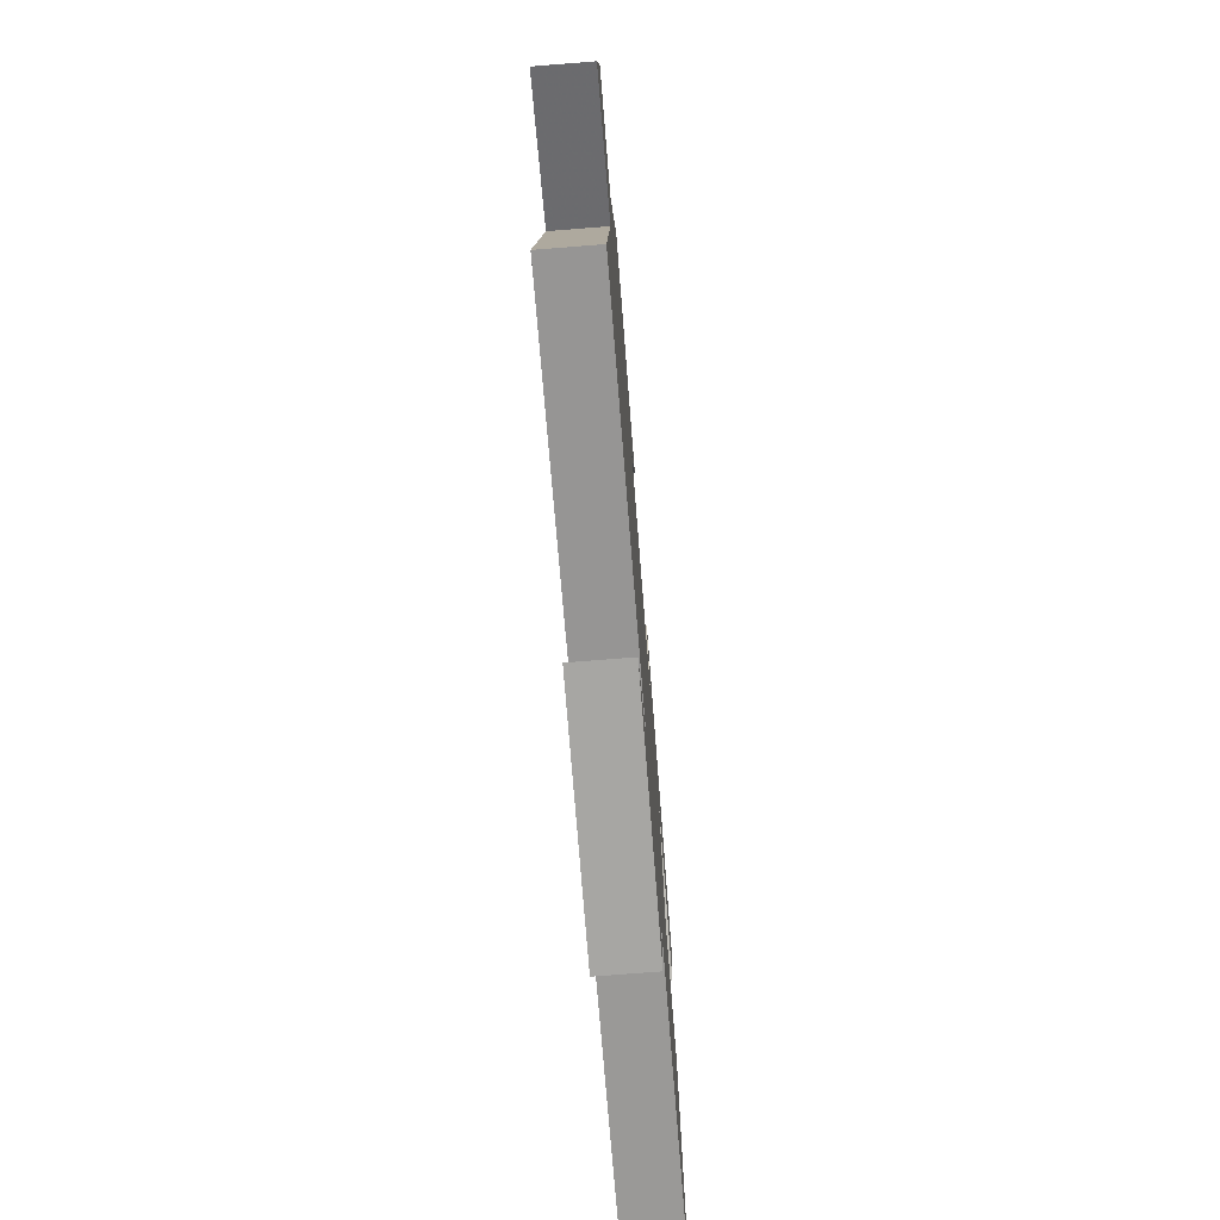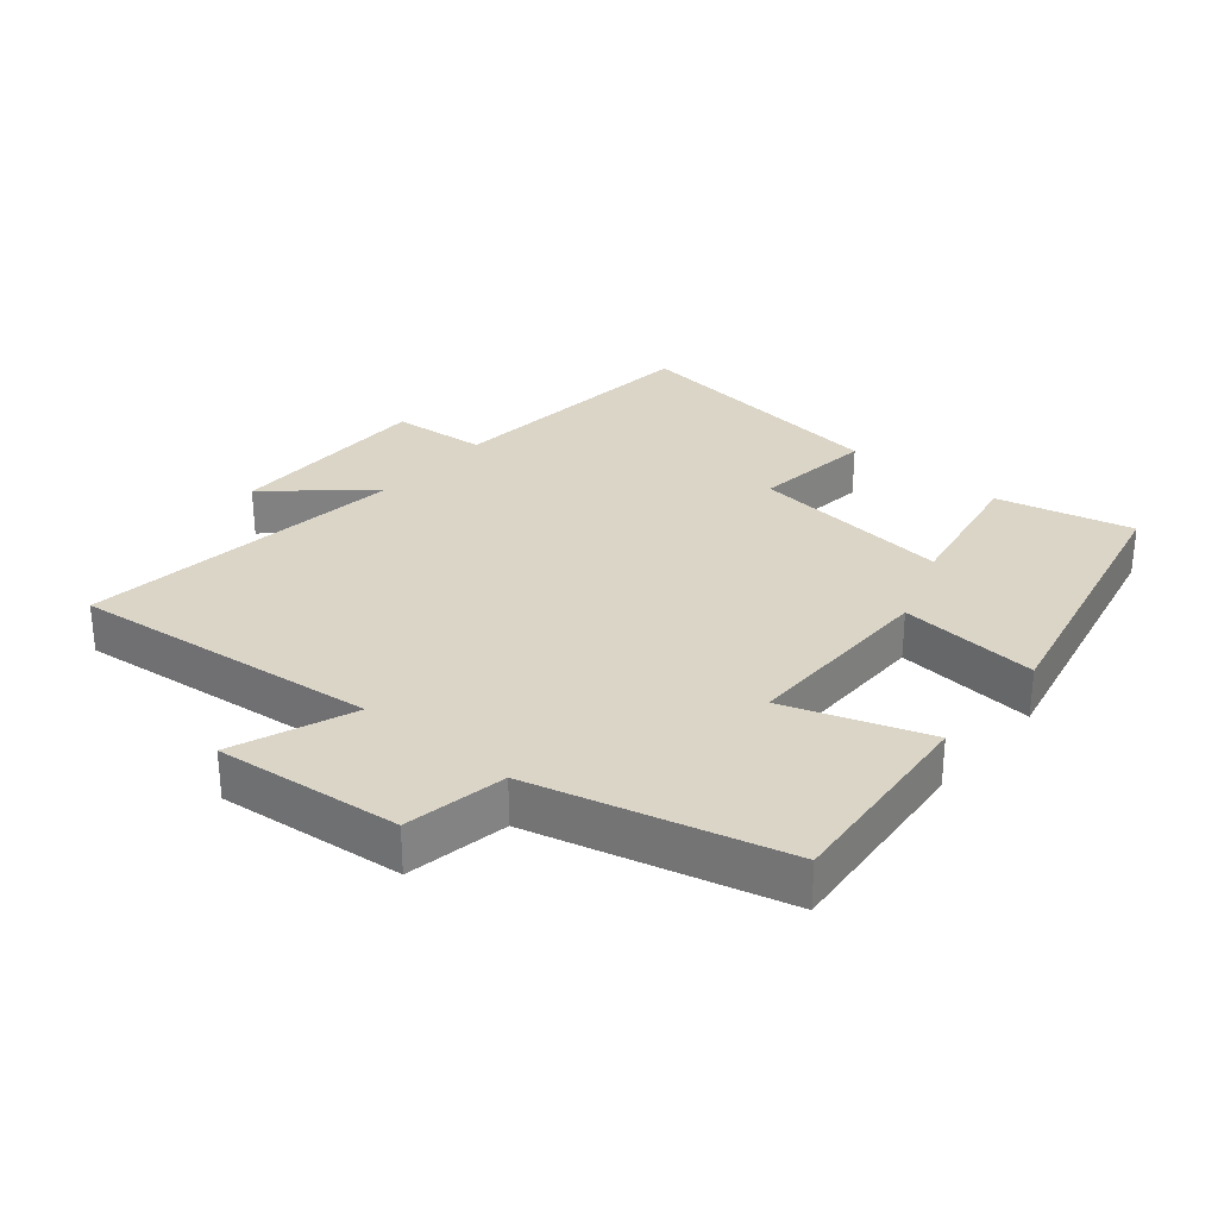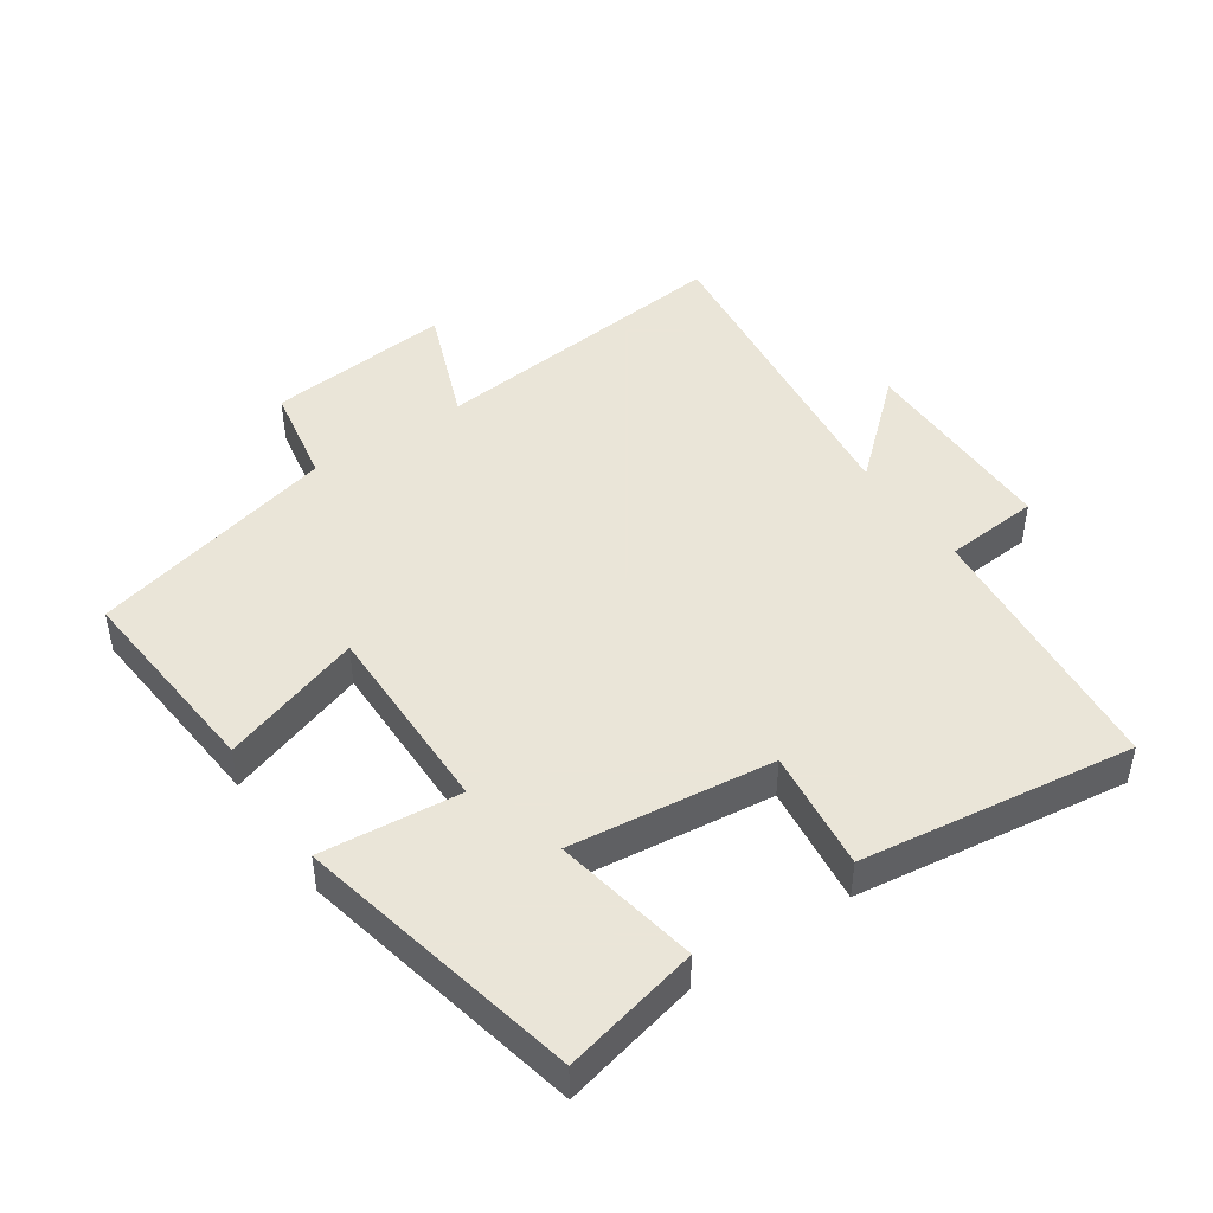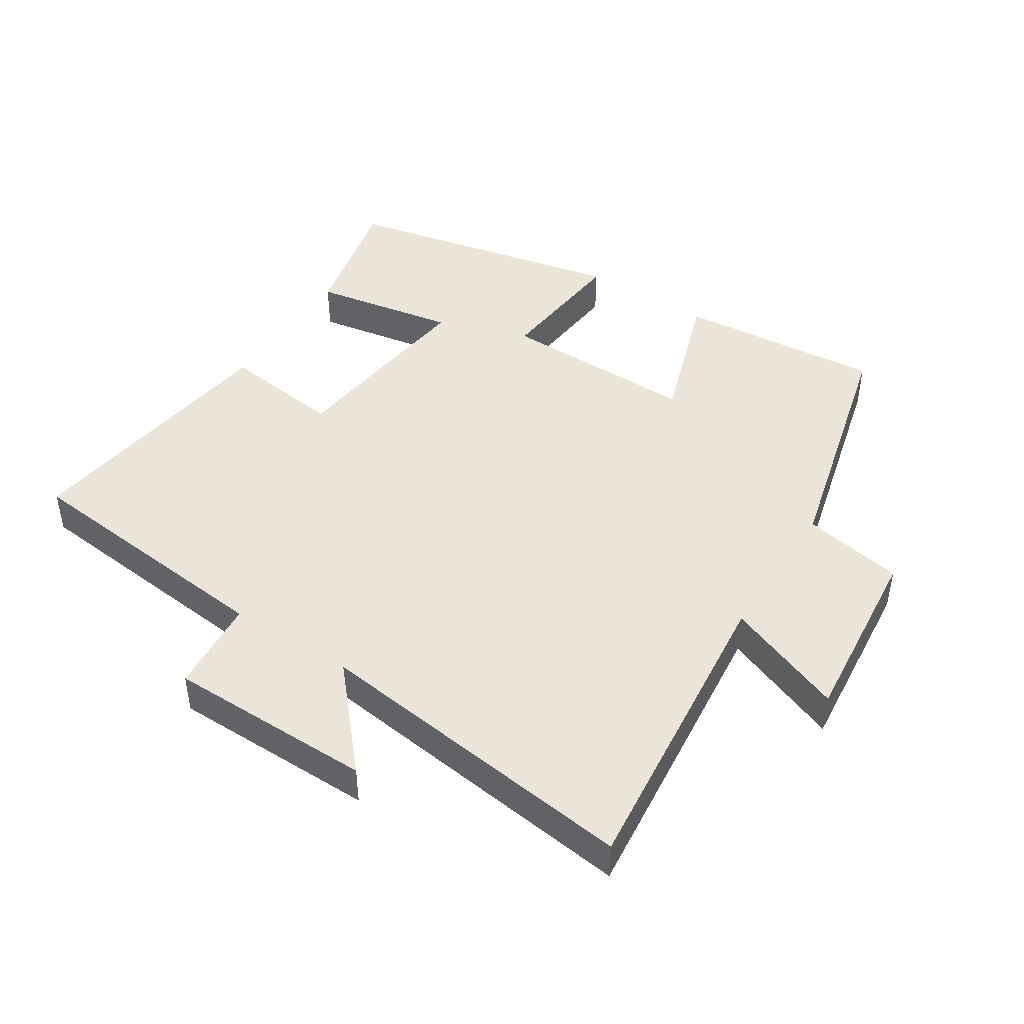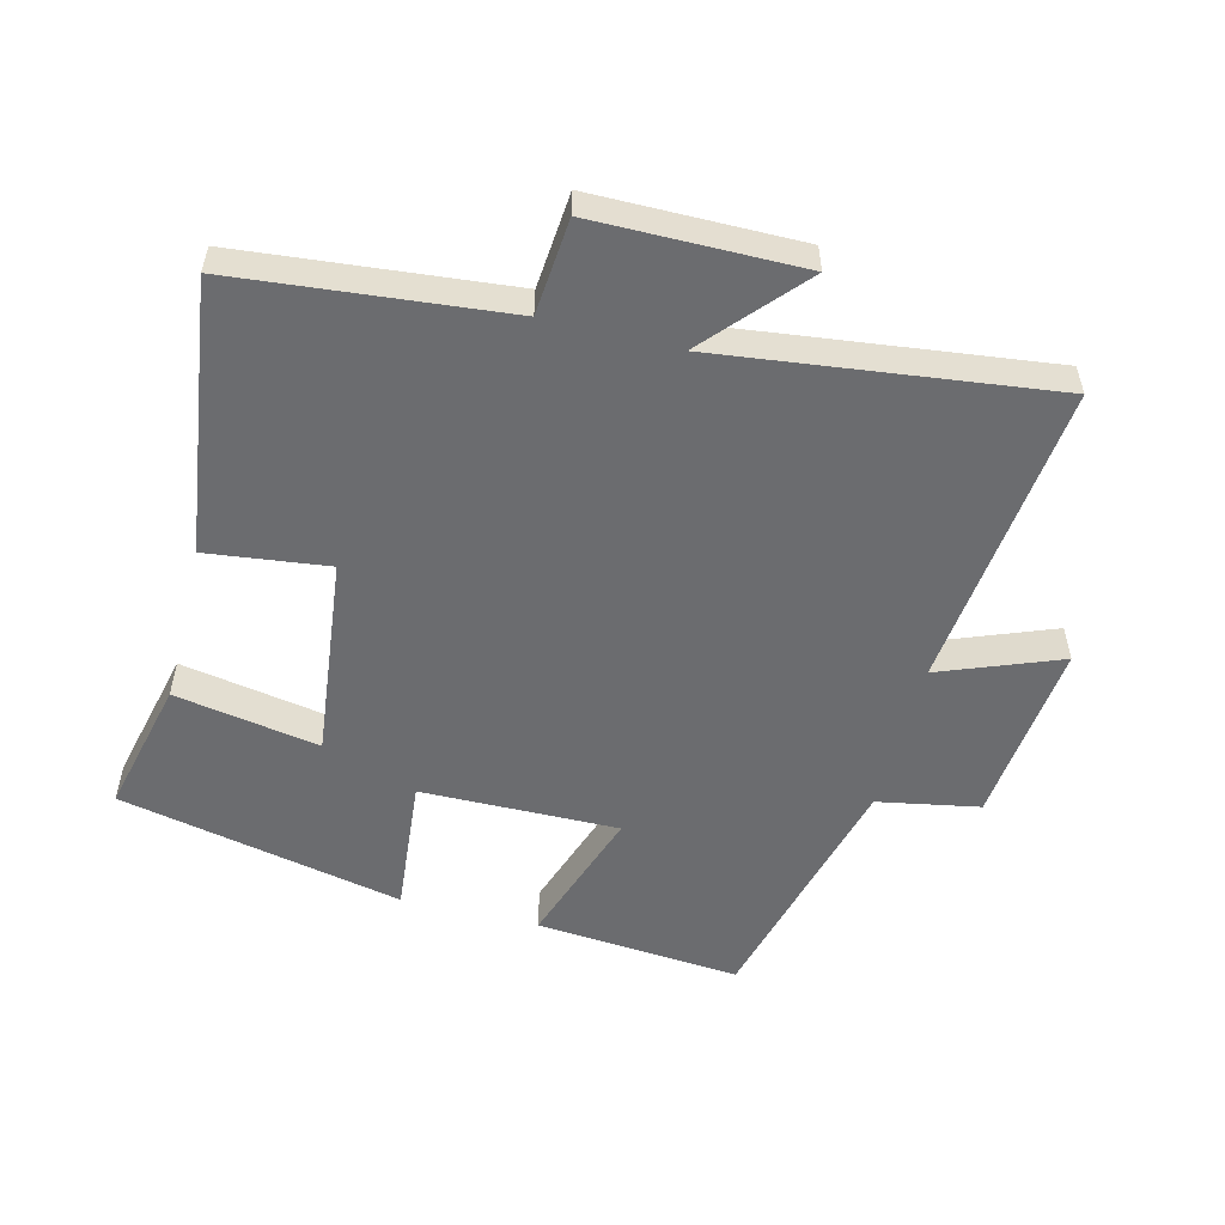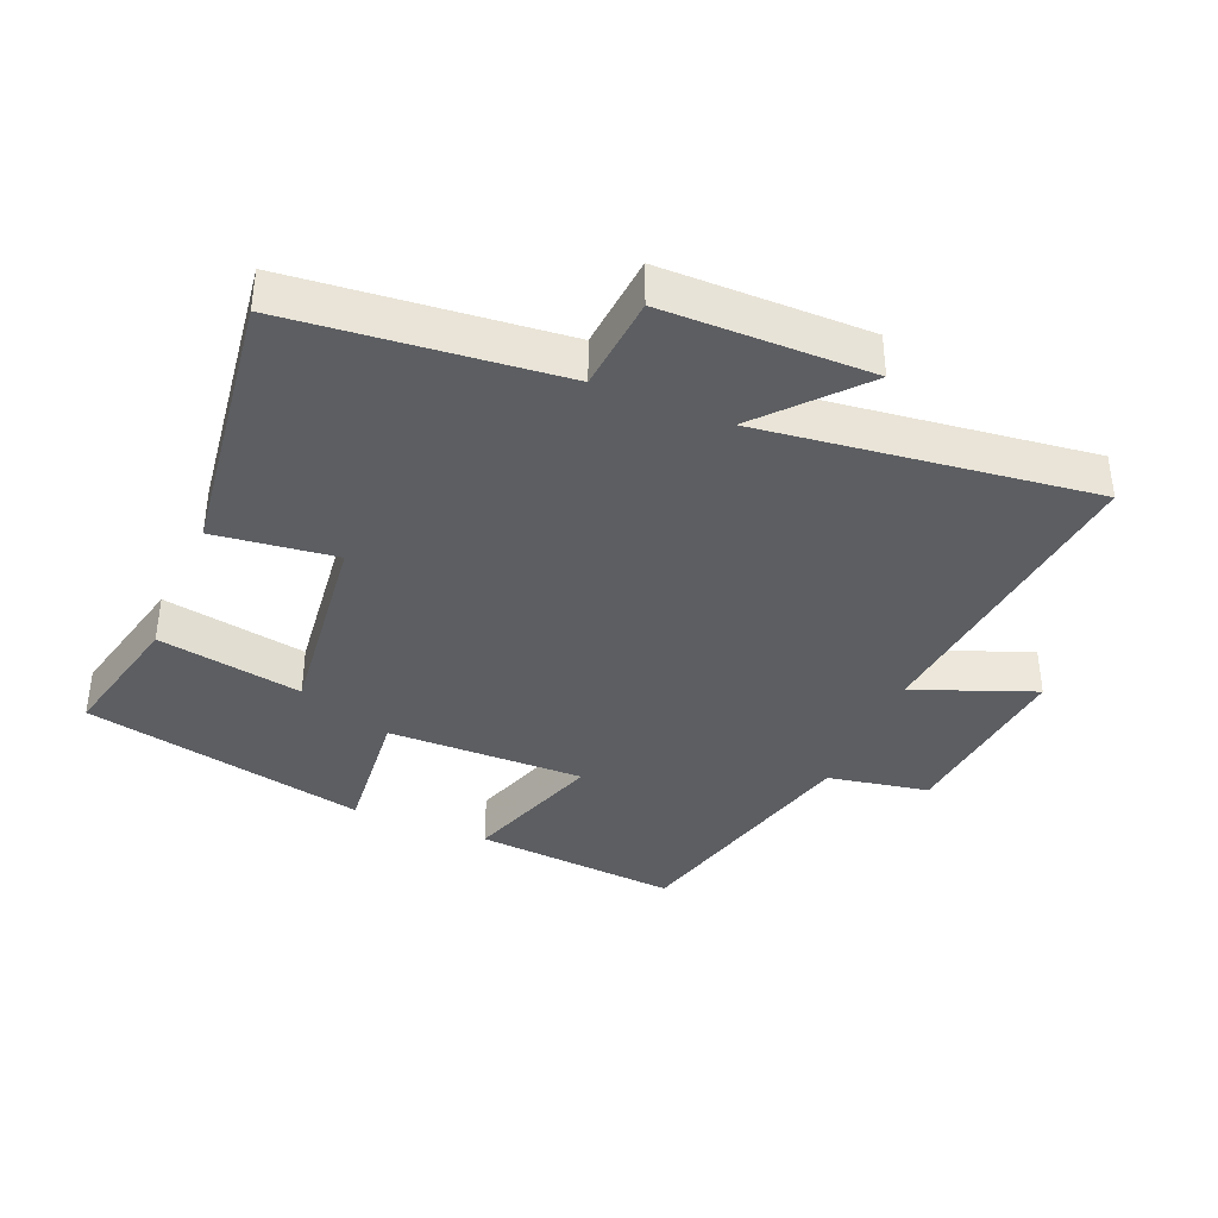
<metadata>
{"format":"obj","ext":"obj","renderer":"f3d","projection":"perspective","resolution":1024,"background":"white","views":[{"elev":-74.6,"azim":-85.5,"up":"+Z"},{"elev":29.6,"azim":-50.2,"up":"+Y"},{"elev":45.5,"azim":55.7,"up":"+Y"},{"elev":45.1,"azim":-147.2,"up":"+Y"},{"elev":-53.7,"azim":165.7,"up":"+Y"},{"elev":-38.0,"azim":157.2,"up":"+Y"}]}
</metadata>
<code>
v -0.549 0.07 -0.563
v -0.5 0.07 -0.093
v -0.682 0.07 -0.164
v -0.654 0.07 0.118
v -0.5 0.07 0.147
v -0.404 0.07 0.526
v -0.092 0.07 0.5
v -0.164 0.07 0.285
v 0.136 0.07 0.289
v 0.116 0.07 0.5
v 0.548 0.07 0.408
v 0.5 0.07 0.201
v 0.28 0.07 0.24
v 0.316 0.07 -0.068
v 0.5 0.07 -0.045
v 0.556 0.07 -0.459
v 0.149 0.07 -0.5
v 0.137 0.07 -0.645
v -0.177 0.07 -0.647
v -0.047 0.07 -0.5
v -0.549 0 -0.563
v -0.5 0 -0.093
v -0.682 0 -0.164
v -0.654 0 0.118
v -0.5 0 0.147
v -0.404 0 0.526
v -0.092 0 0.5
v -0.164 0 0.285
v 0.136 0 0.289
v 0.116 0 0.5
v 0.548 0 0.408
v 0.5 0 0.201
v 0.28 0 0.24
v 0.316 0 -0.068
v 0.5 0 -0.045
v 0.556 0 -0.459
v 0.149 0 -0.5
v 0.137 0 -0.645
v -0.177 0 -0.647
v -0.047 0 -0.5
f 17 18 19 20
f 15 16 17 20
f 14 15 20 1
f 13 14 1 2
f 10 11 12 13
f 9 10 13
f 8 9 13 2
f 5 6 7 8
f 5 8 2 3
f 3 4 5
f 40 39 38 37
f 40 37 36 35
f 21 40 35 34
f 22 21 34 33
f 33 32 31 30
f 33 30 29
f 22 33 29 28
f 28 27 26 25
f 23 22 28 25
f 25 24 23
f 1 21 22 2
f 2 22 23 3
f 3 23 24 4
f 4 24 25 5
f 5 25 26 6
f 6 26 27 7
f 7 27 28 8
f 8 28 29 9
f 9 29 30 10
f 10 30 31 11
f 11 31 32 12
f 12 32 33 13
f 13 33 34 14
f 14 34 35 15
f 15 35 36 16
f 16 36 37 17
f 17 37 38 18
f 18 38 39 19
f 19 39 40 20
f 20 40 21 1

</code>
